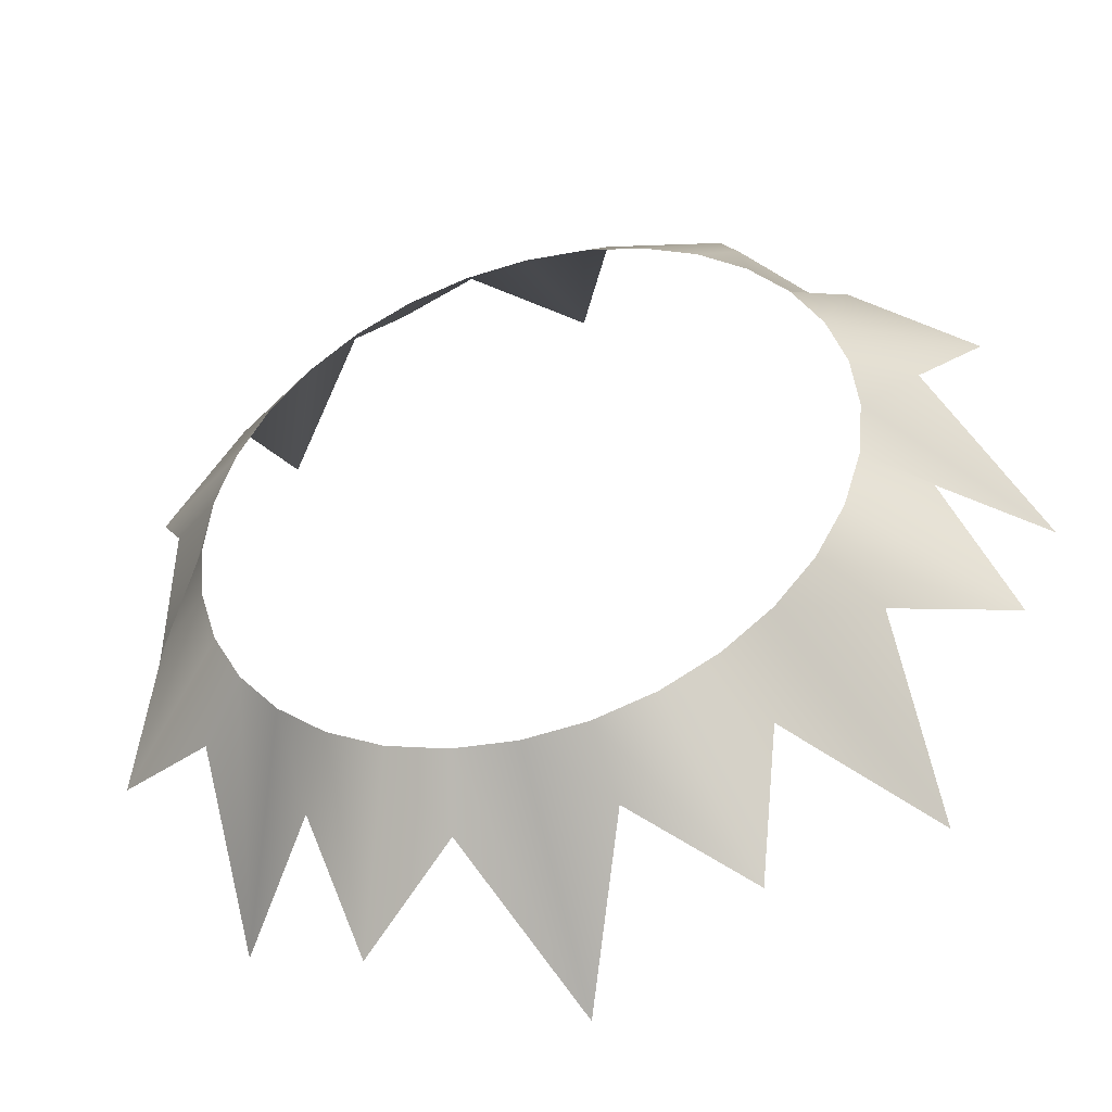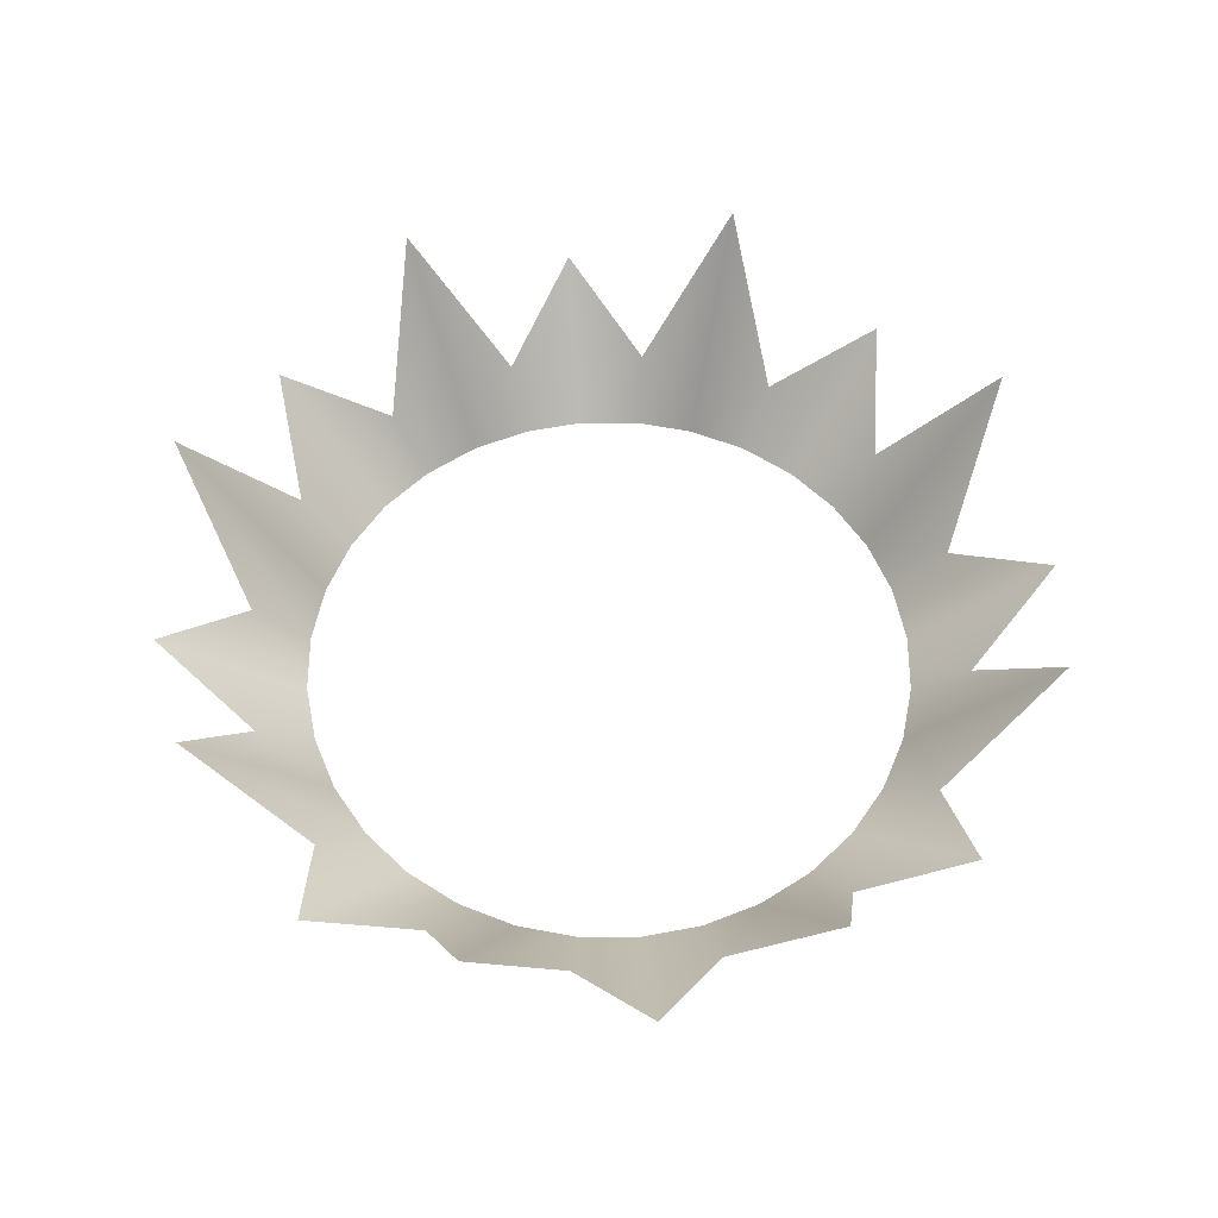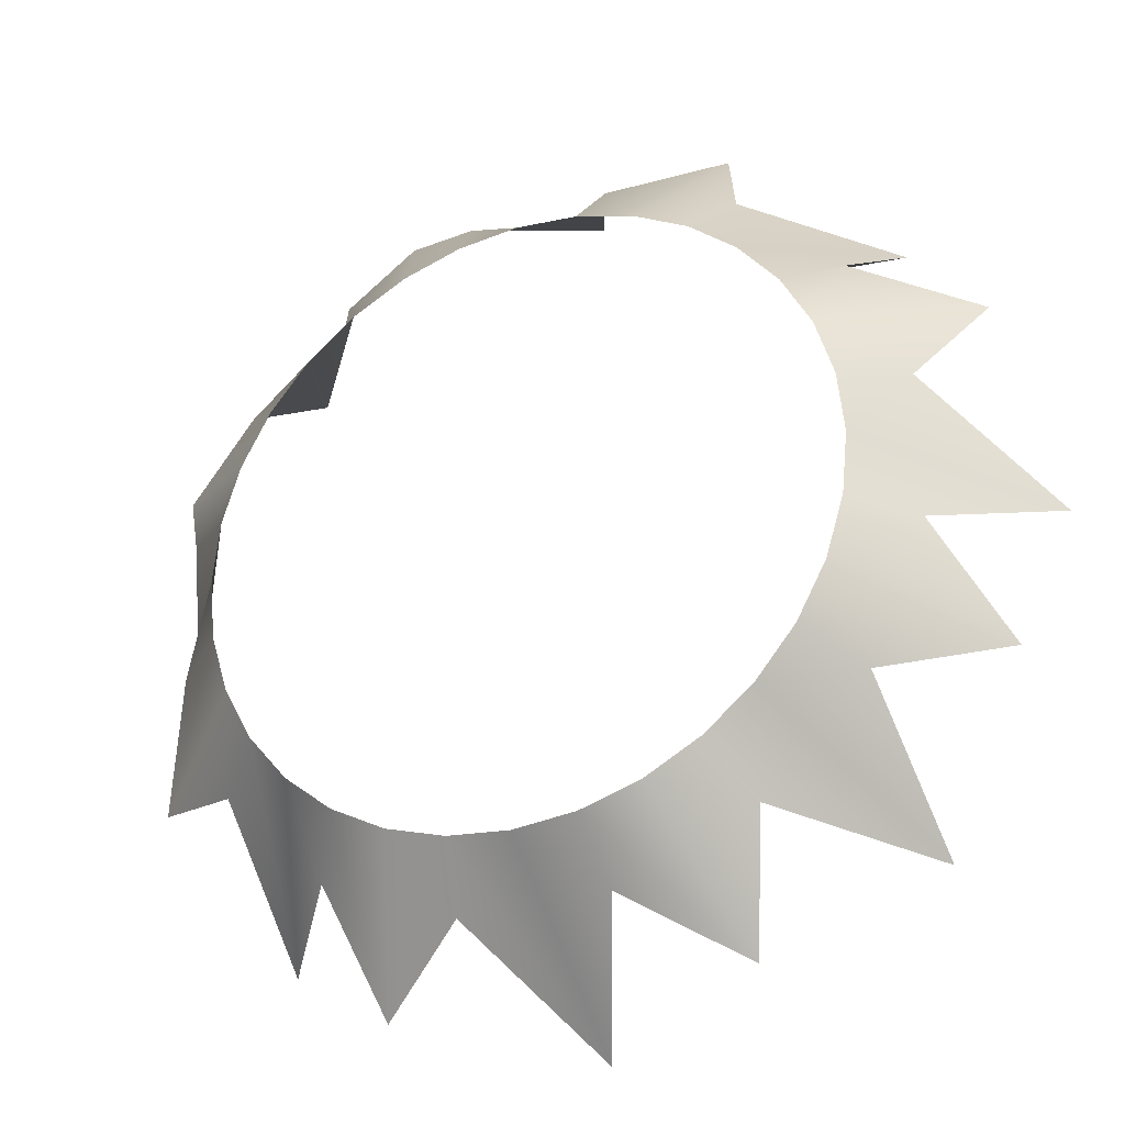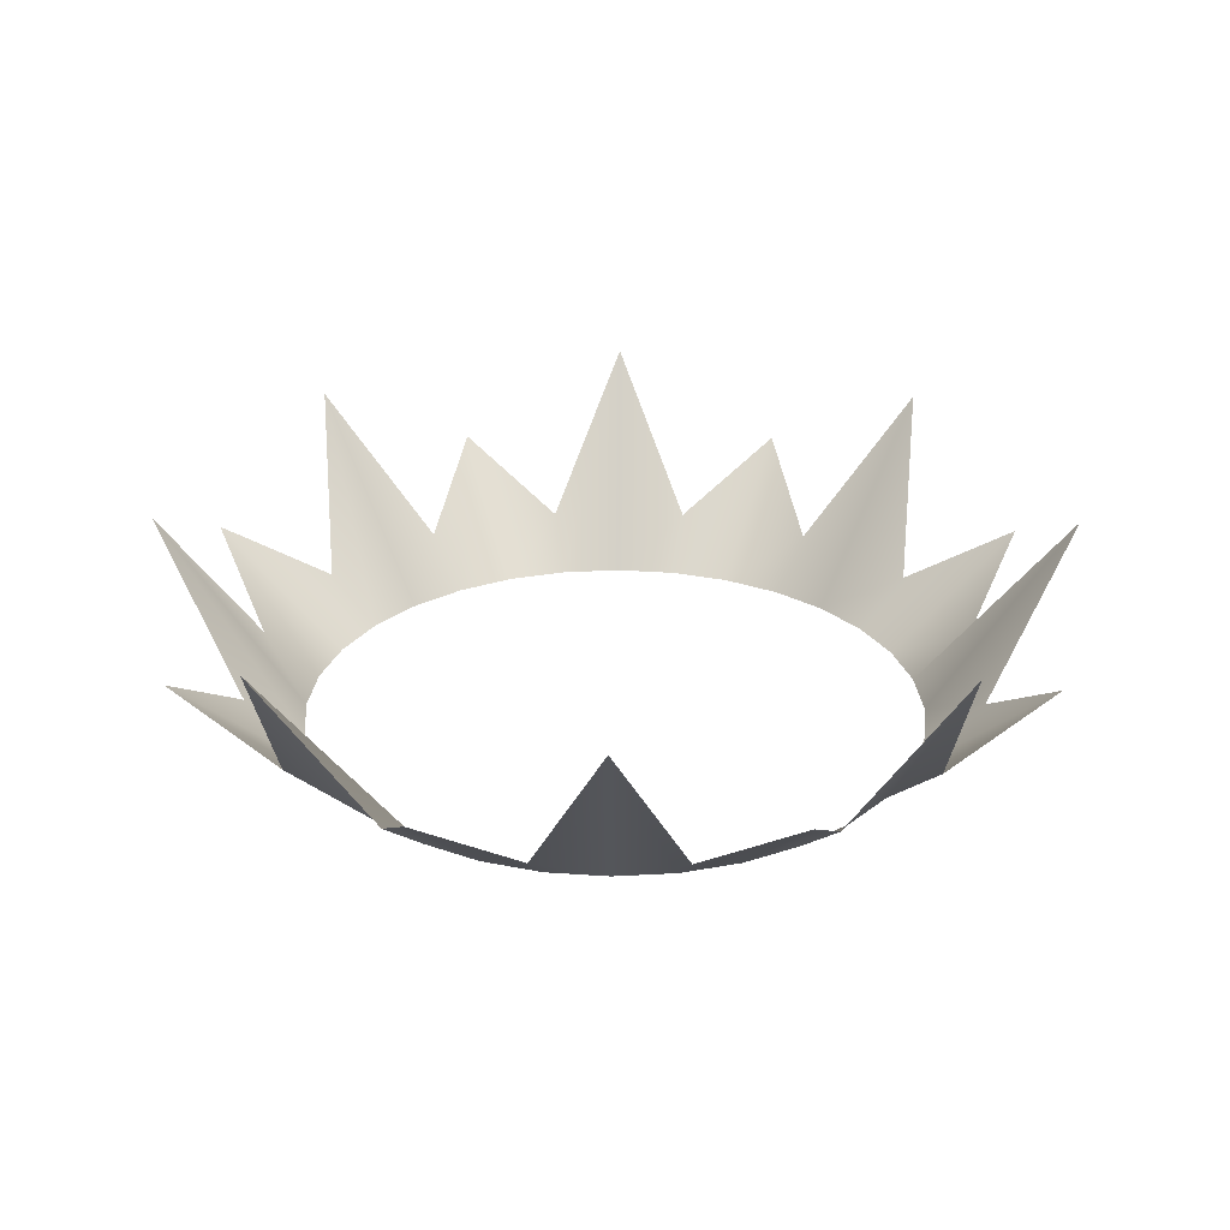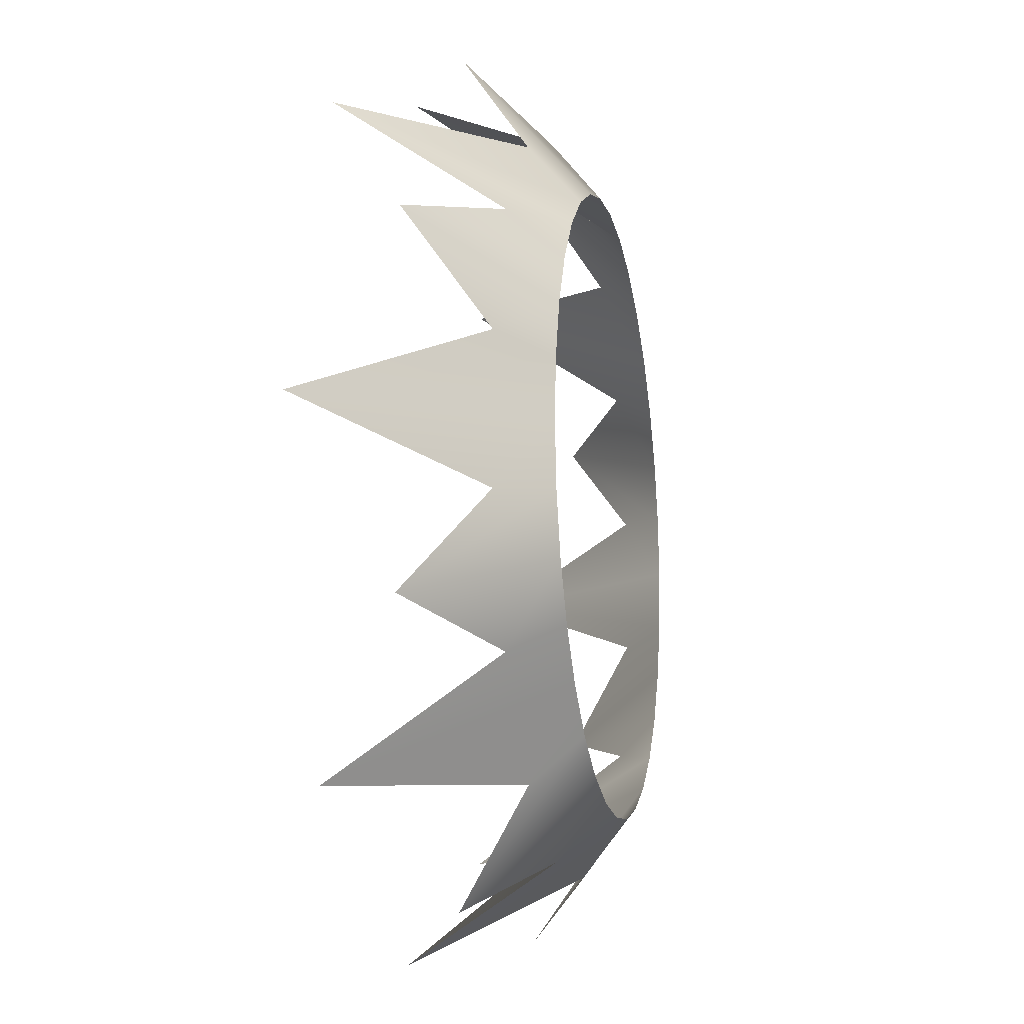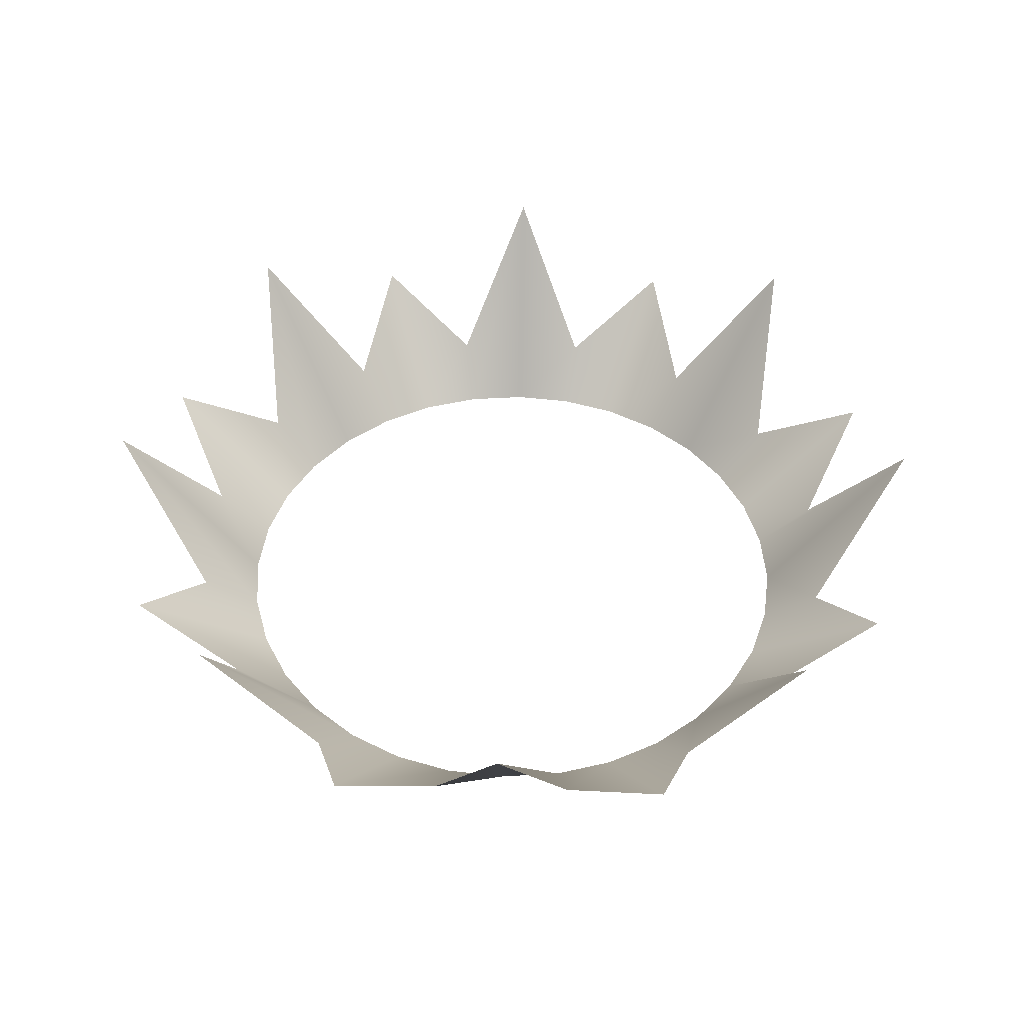
<metadata>
{"format":"obj","ext":"obj","renderer":"f3d","projection":"perspective","resolution":1024,"background":"white","views":[{"elev":-44.7,"azim":16.8,"up":"+Z"},{"elev":57.3,"azim":61.9,"up":"+Y"},{"elev":-30.0,"azim":24.5,"up":"+Z"},{"elev":27.2,"azim":135.7,"up":"+Y"},{"elev":-14.3,"azim":-78.2,"up":"+Z"},{"elev":46.1,"azim":136.9,"up":"+Y"}]}
</metadata>
<code>
o Circle.001
v 0 -0.2212 -1.09
v -0.2127 -0.2212 -1.069
v -0.4172 -0.2212 -1.007
v -0.6056 -0.2212 -0.9064
v -0.7708 -0.2212 -0.7708
v -0.9064 -0.2212 -0.6056
v -1.007 -0.2212 -0.4172
v -1.069 -0.2212 -0.2127
v -1.09 -0.2212 0
v -1.069 -0.2212 0.2127
v -1.007 -0.2212 0.4172
v -0.9064 -0.2212 0.6056
v -0.7708 -0.2212 0.7708
v -0.6056 -0.2212 0.9064
v -0.4172 -0.2212 1.007
v -0.2127 -0.2212 1.069
v 0 -0.2212 1.09
v 0.2127 -0.2212 1.069
v 0.4172 -0.2212 1.007
v 0.6056 -0.2212 0.9064
v 0.7708 -0.2212 0.7708
v 0.9064 -0.2212 0.6056
v 1.007 -0.2212 0.4172
v 1.069 -0.2212 0.2127
v 1.09 -0.2212 0
v 1.069 -0.2212 -0.2127
v 1.007 -0.2212 -0.4172
v 0.9064 -0.2212 -0.6056
v 0.7708 -0.2212 -0.7708
v 0.6056 -0.2212 -0.9064
v 0.4172 -0.2212 -1.007
v 0.2127 -0.2212 -1.069
v -0 0.5048 -1.576
v -0.2514 -0.06245 -1.264
v -0.6032 0.1865 -1.456
v -0.7159 -0.06245 -1.071
v -1.115 0.5048 -1.115
v -1.071 -0.06245 -0.7159
v -1.456 0.1865 -0.6032
v -1.264 -0.06245 -0.2514
v -1.576 0.5048 0
v -1.264 -0.06245 0.2514
v -1.456 0.1865 0.6032
v -1.071 -0.06245 0.7159
v -1.115 0.5048 1.115
v -0.7159 -0.06245 1.071
v -0.6032 0.1865 1.456
v -0.2514 -0.06245 1.264
v -0 0.5048 1.576
v 0.2514 -0.06245 1.264
v 0.6032 0.1865 1.456
v 0.7159 -0.06245 1.071
v 1.115 0.5048 1.115
v 1.071 -0.06245 0.7159
v 1.456 0.1865 0.6032
v 1.264 -0.06245 0.2514
v 1.576 0.5048 0
v 1.264 -0.06245 -0.2514
v 1.456 0.1865 -0.6032
v 1.071 -0.06245 -0.7159
v 1.115 0.5048 -1.115
v 0.7159 -0.06245 -1.071
v 0.6032 0.1865 -1.456
v 0.2514 -0.06245 -1.264
f 20 19 51 52
f 7 6 38 39
f 21 20 52 53
f 8 7 39 40
f 22 21 53 54
f 9 8 40 41
f 23 22 54 55
f 10 9 41 42
f 24 23 55 56
f 11 10 42 43
f 25 24 56 57
f 12 11 43 44
f 26 25 57 58
f 13 12 44 45
f 27 26 58 59
f 14 13 45 46
f 28 27 59 60
f 15 14 46 47
f 2 1 33 34
f 29 28 60 61
f 16 15 47 48
f 3 2 34 35
f 30 29 61 62
f 17 16 48 49
f 4 3 35 36
f 31 30 62 63
f 18 17 49 50
f 5 4 36 37
f 32 31 63 64
f 19 18 50 51
f 6 5 37 38
f 1 32 64 33

</code>
